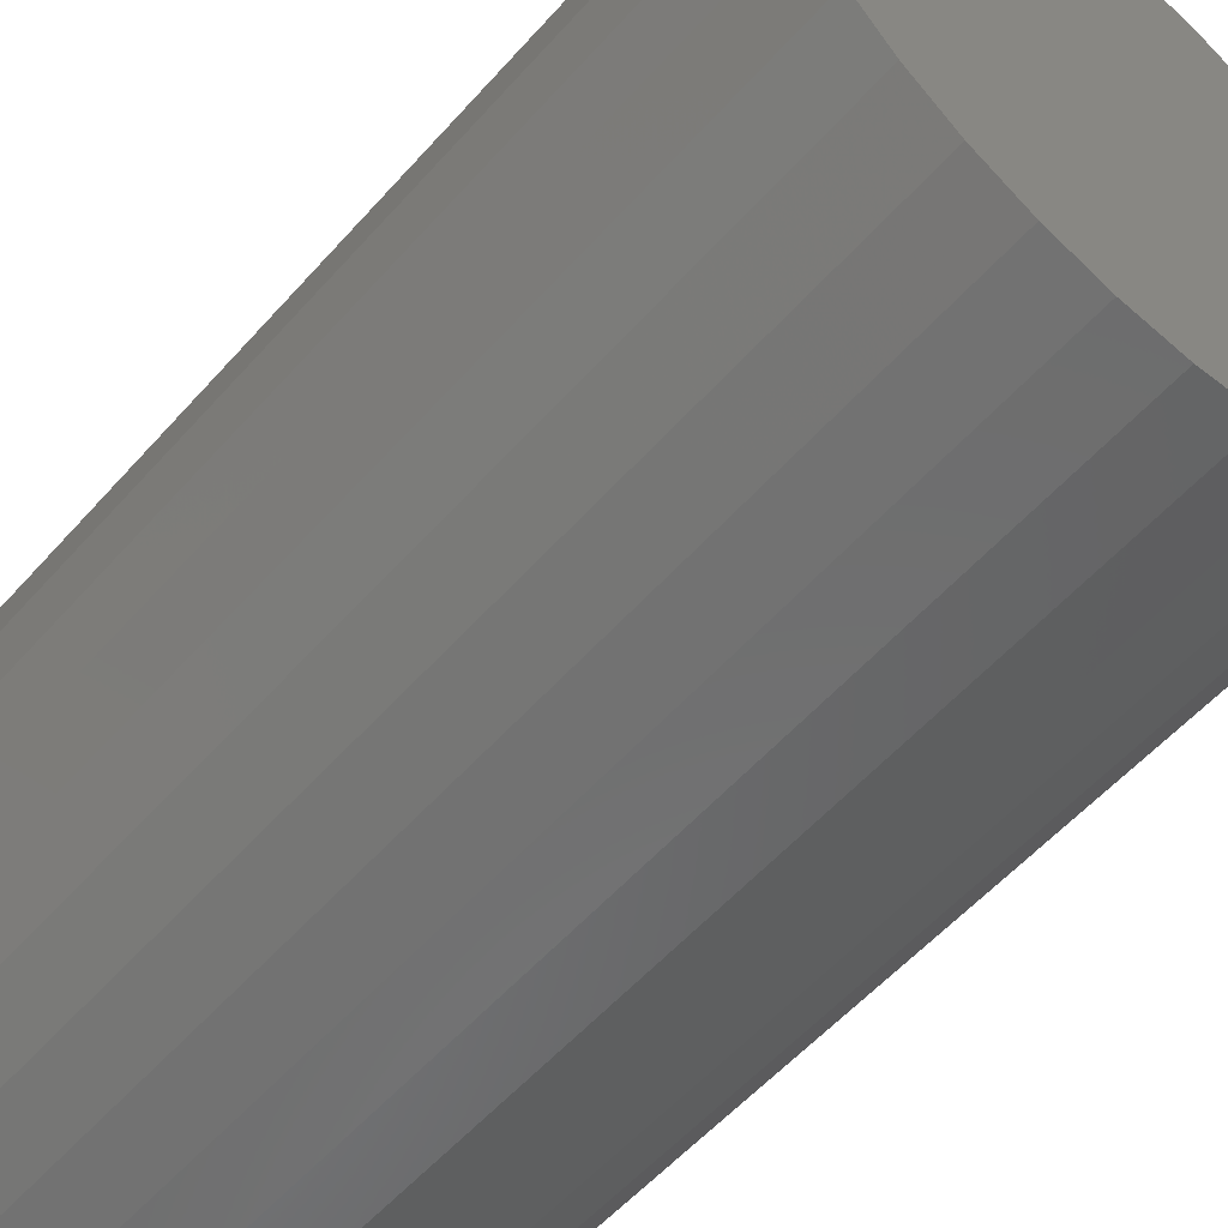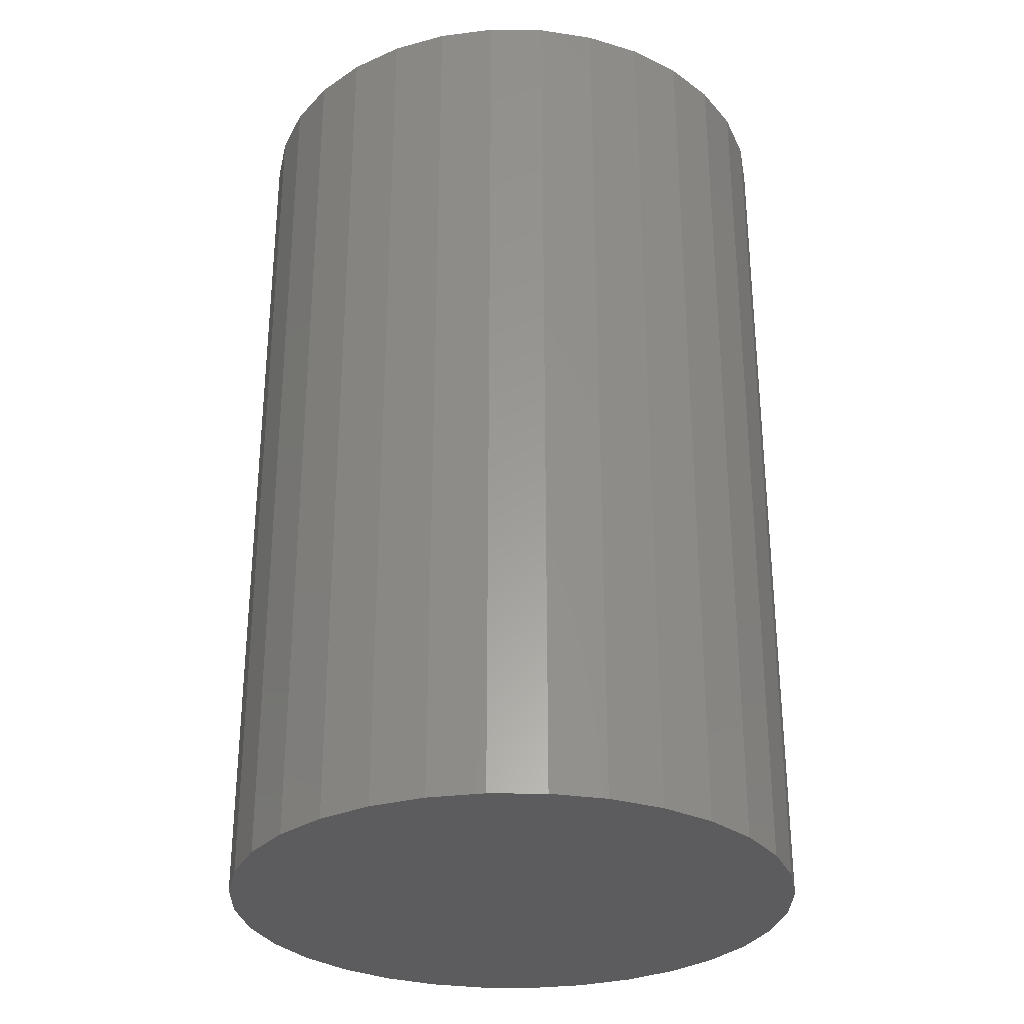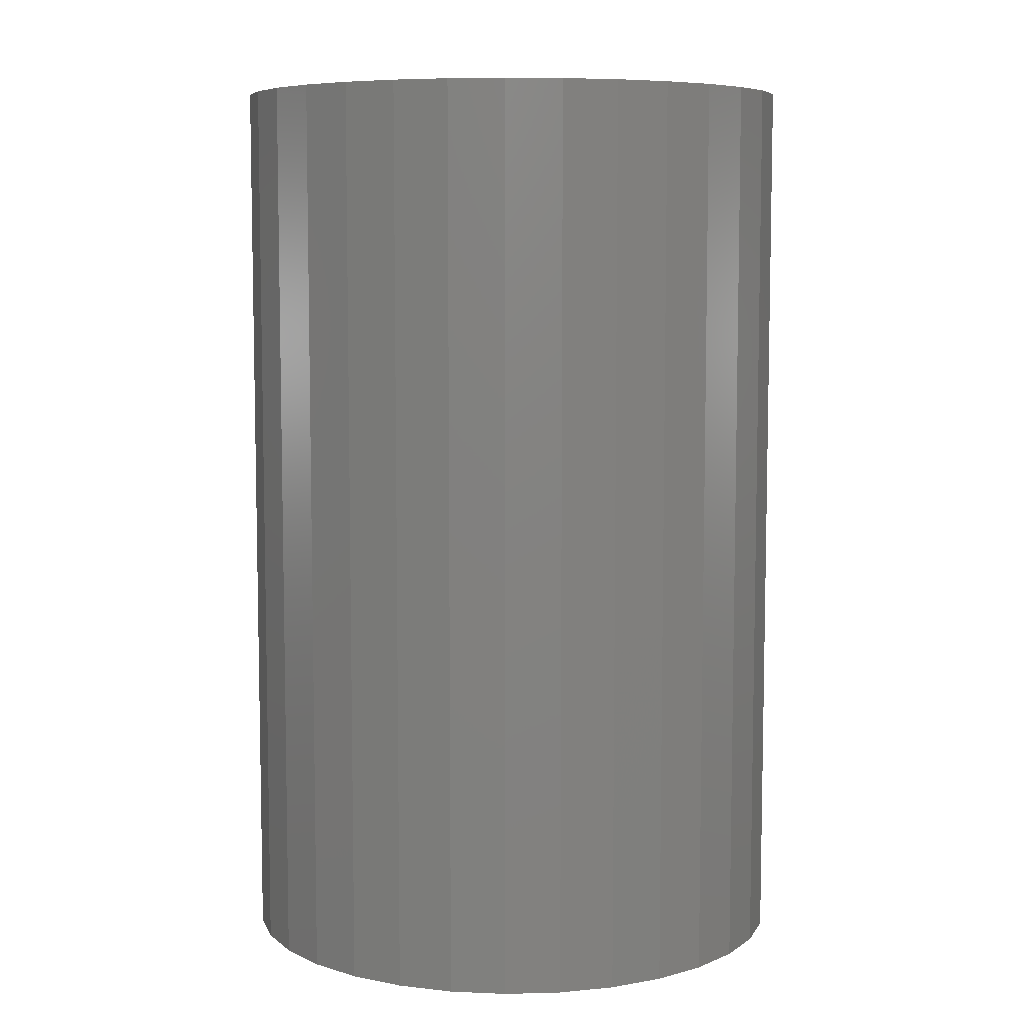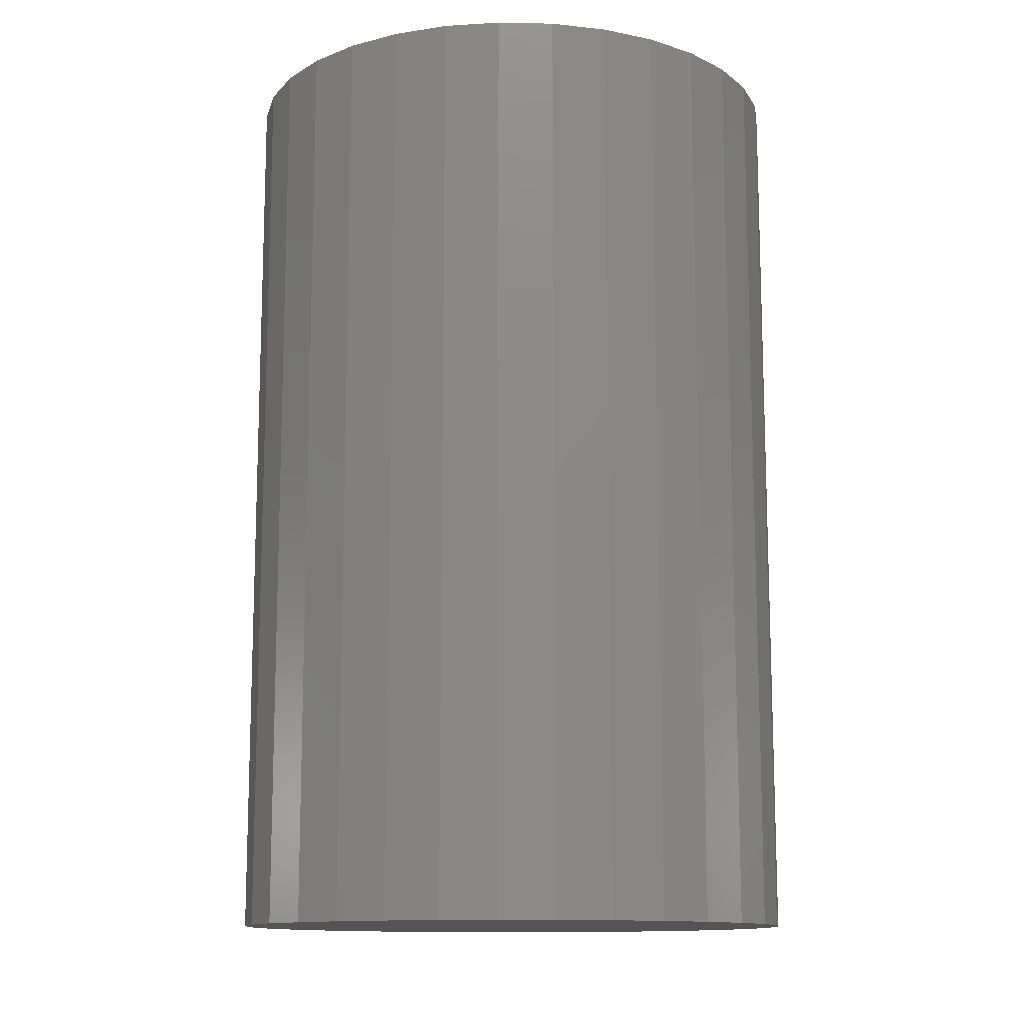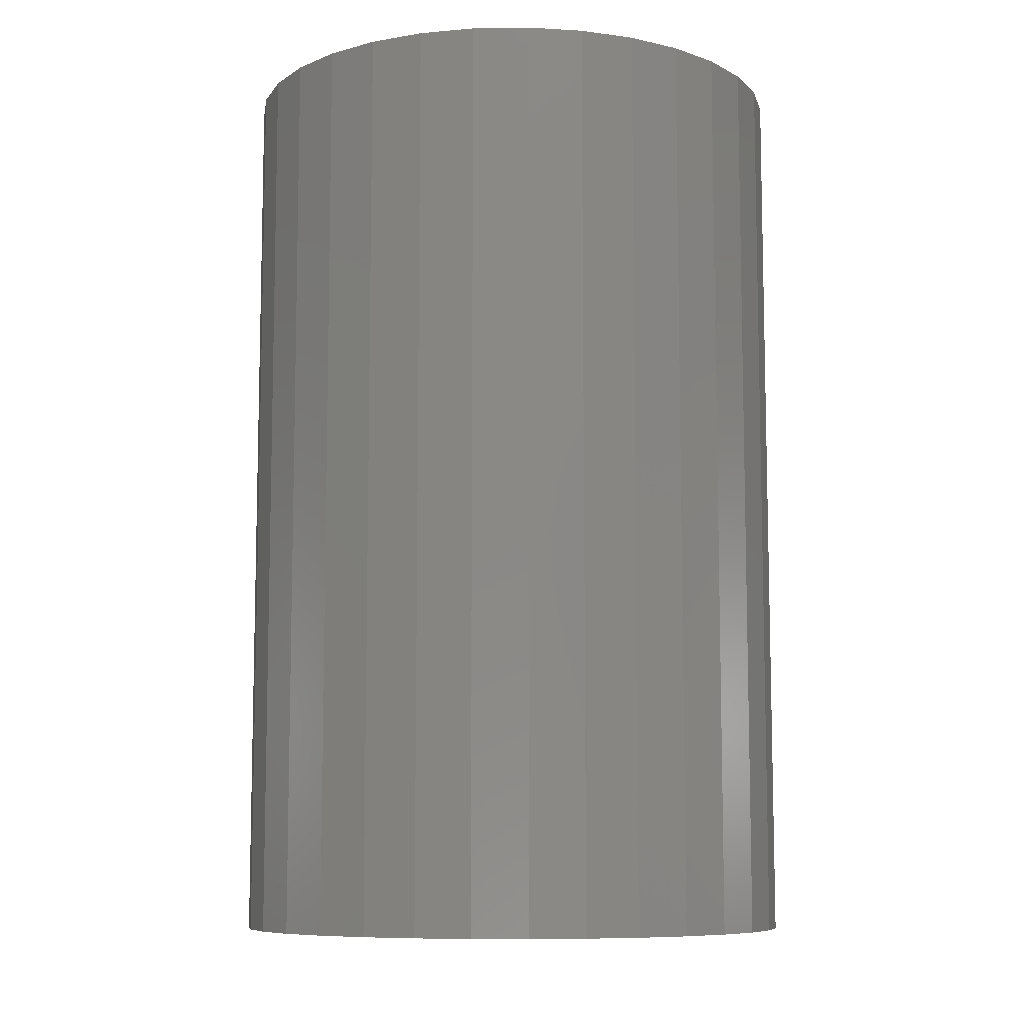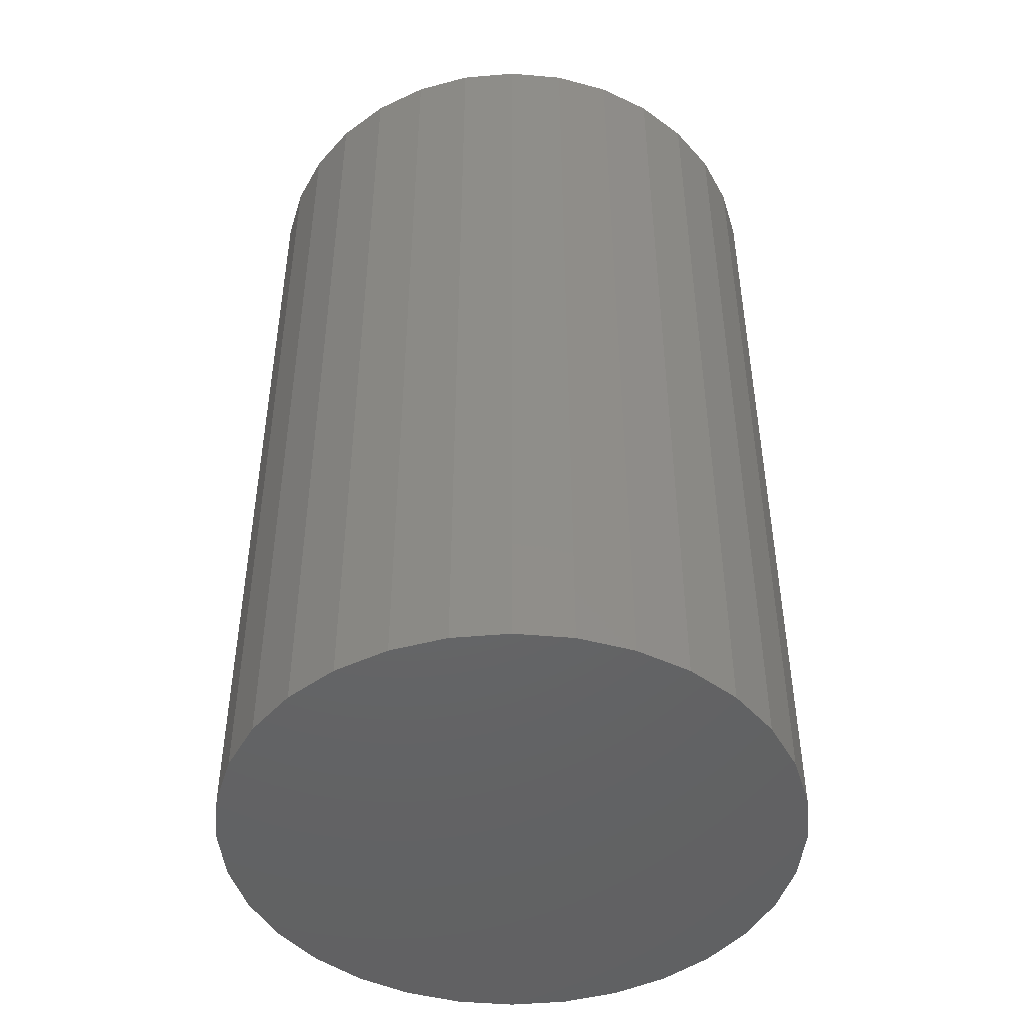
<metadata>
{"format":"stl","ext":"stl","renderer":"f3d","projection":"perspective","resolution":1024,"background":"white","views":[{"elev":-56.3,"azim":-40.9,"up":"+Y"},{"elev":-30.2,"azim":150.9,"up":"+Z"},{"elev":7.3,"azim":-144.9,"up":"+Z"},{"elev":-12.5,"azim":-87.2,"up":"+Z"},{"elev":-8.8,"azim":-172.0,"up":"+Z"},{"elev":-46.7,"azim":-101.3,"up":"+Z"}]}
</metadata>
<code>
# stl→obj: 92 verts, 164 faces
v 0.2371 0.01357 0
v 0.2405 0.01537 0
v 0.2342 0.01115 0
v 0.2479 -0.02212 0
v 0.2441 -0.02175 0
v 0.2288 -0.006434 0
v 0.2617 0.01115 0
v 0.2517 0.01648 0
v 0.2554 0.01537 0
v 0.2588 0.01357 0
v 0.2479 0.01686 0
v 0.2641 0.008197 0
v 0.266 0.004827 0
v 0.2671 0.001171 0
v 0.2674 -0.002632 0
v 0.2671 -0.006434 0
v 0.2285 -0.002632 0
v 0.2288 0.001171 0
v 0.2299 0.004827 0
v 0.2317 0.008197 0
v 0.2441 0.01648 0
v 0.2405 -0.02064 0
v 0.2371 -0.01884 0
v 0.2342 -0.01641 0
v 0.2317 -0.01346 0
v 0.2299 -0.01009 0
v 0.2554 -0.02064 0
v 0.2517 -0.02175 0
v 0.266 -0.01009 0
v 0.2641 -0.01346 0
v 0.2617 -0.01641 0
v 0.2588 -0.01884 0
v 0.2488 -0.0064 0
v 0.2504 -0.005653 0.04688
v 0.2504 -0.005653 0
v 0.2514 -0.004309 0.04688
v 0.2514 -0.004309 0
v 0.2518 -0.002632 0.04688
v 0.2518 -0.002632 0
v 0.2488 -0.0064 0.04688
v 0.2471 -0.0064 0
v 0.2471 -0.0064 0.04688
v 0.2455 -0.005653 0
v 0.2455 -0.005653 0.04688
v 0.2445 -0.004309 0
v 0.2445 -0.004309 0.04688
v 0.2441 -0.002632 0
v 0.2441 -0.002632 0.04688
v 0.2471 0.001137 0
v 0.2455 0.0003903 0.04688
v 0.2455 0.0003903 0
v 0.2445 -0.0009546 0.04688
v 0.2445 -0.0009546 0
v 0.2471 0.001137 0.04688
v 0.2488 0.001137 0
v 0.2488 0.001137 0.04688
v 0.2504 0.0003903 0
v 0.2504 0.0003903 0.04688
v 0.2514 -0.0009546 0
v 0.2514 -0.0009546 0.04688
v 0.2674 -0.002632 0.0625
v 0.2671 -0.006434 0.0625
v 0.266 -0.01009 0.0625
v 0.2641 -0.01346 0.0625
v 0.2617 -0.01641 0.0625
v 0.2588 -0.01884 0.0625
v 0.2554 -0.02064 0.0625
v 0.2517 -0.02175 0.0625
v 0.2479 -0.02212 0.0625
v 0.2441 -0.02175 0.0625
v 0.2405 -0.02064 0.0625
v 0.2371 -0.01884 0.0625
v 0.2342 -0.01641 0.0625
v 0.2317 -0.01346 0.0625
v 0.2299 -0.01009 0.0625
v 0.2288 -0.006434 0.0625
v 0.2285 -0.002632 0.0625
v 0.2288 0.001171 0.0625
v 0.2299 0.004827 0.0625
v 0.2317 0.008197 0.0625
v 0.2342 0.01115 0.0625
v 0.2371 0.01357 0.0625
v 0.2405 0.01537 0.0625
v 0.2441 0.01648 0.0625
v 0.2479 0.01686 0.0625
v 0.2517 0.01648 0.0625
v 0.2554 0.01537 0.0625
v 0.2588 0.01357 0.0625
v 0.2617 0.01115 0.0625
v 0.2641 0.008197 0.0625
v 0.266 0.004827 0.0625
v 0.2671 0.001171 0.0625
f 1 2 3
f 4 5 6
f 7 8 9
f 9 10 7
f 11 8 7
f 11 7 12
f 11 12 13
f 11 13 14
f 11 14 15
f 11 15 16
f 11 16 4
f 11 4 6
f 11 6 17
f 11 17 18
f 11 18 19
f 11 19 20
f 11 20 3
f 11 3 2
f 11 2 21
f 22 23 24
f 22 24 25
f 22 25 26
f 22 26 6
f 22 6 5
f 27 28 4
f 27 4 16
f 27 16 29
f 27 29 30
f 27 30 31
f 27 31 32
f 33 34 35
f 35 34 36
f 35 36 37
f 37 36 38
f 37 38 39
f 34 33 40
f 40 33 41
f 40 41 42
f 42 41 43
f 42 43 44
f 44 43 45
f 44 45 46
f 46 45 47
f 46 47 48
f 49 50 51
f 51 50 52
f 51 52 53
f 53 52 48
f 53 48 47
f 50 49 54
f 54 49 55
f 54 55 56
f 56 55 57
f 56 57 58
f 58 57 59
f 58 59 60
f 60 59 39
f 60 39 38
f 15 61 16
f 16 61 62
f 16 62 29
f 29 62 63
f 29 63 30
f 30 63 64
f 30 64 31
f 31 64 65
f 31 65 32
f 32 65 66
f 32 66 27
f 27 66 67
f 27 67 28
f 28 67 68
f 28 68 4
f 4 68 69
f 4 69 5
f 5 69 70
f 5 70 22
f 22 70 71
f 22 71 23
f 23 71 72
f 23 72 24
f 24 72 73
f 24 73 25
f 25 73 74
f 25 74 26
f 26 74 75
f 26 75 6
f 6 75 76
f 6 76 17
f 17 76 77
f 17 77 18
f 18 77 78
f 18 78 19
f 19 78 79
f 19 79 20
f 20 79 80
f 20 80 3
f 3 80 81
f 3 81 1
f 1 81 82
f 1 82 2
f 2 82 83
f 2 83 21
f 21 83 84
f 21 84 11
f 11 84 85
f 11 85 8
f 8 85 86
f 8 86 9
f 9 86 87
f 9 87 10
f 10 87 88
f 10 88 7
f 7 88 89
f 7 89 12
f 12 89 90
f 12 90 13
f 13 90 91
f 13 91 14
f 14 91 92
f 14 92 15
f 15 92 61
f 85 84 83
f 86 85 83
f 86 83 87
f 87 83 82
f 87 82 88
f 88 82 81
f 88 81 89
f 89 81 80
f 89 80 90
f 90 80 79
f 90 79 91
f 91 79 78
f 91 78 92
f 62 75 63
f 63 75 74
f 63 74 64
f 64 74 73
f 64 73 65
f 65 73 72
f 65 72 66
f 66 72 71
f 66 71 67
f 67 71 70
f 67 70 69
f 67 69 68
f 92 78 61
f 61 78 77
f 61 77 62
f 62 77 76
f 62 76 75
f 48 52 60
f 48 60 38
f 48 38 46
f 52 50 54
f 52 54 56
f 52 56 58
f 52 58 60
f 36 34 40
f 36 40 42
f 36 42 44
f 36 44 46
f 36 46 38

</code>
